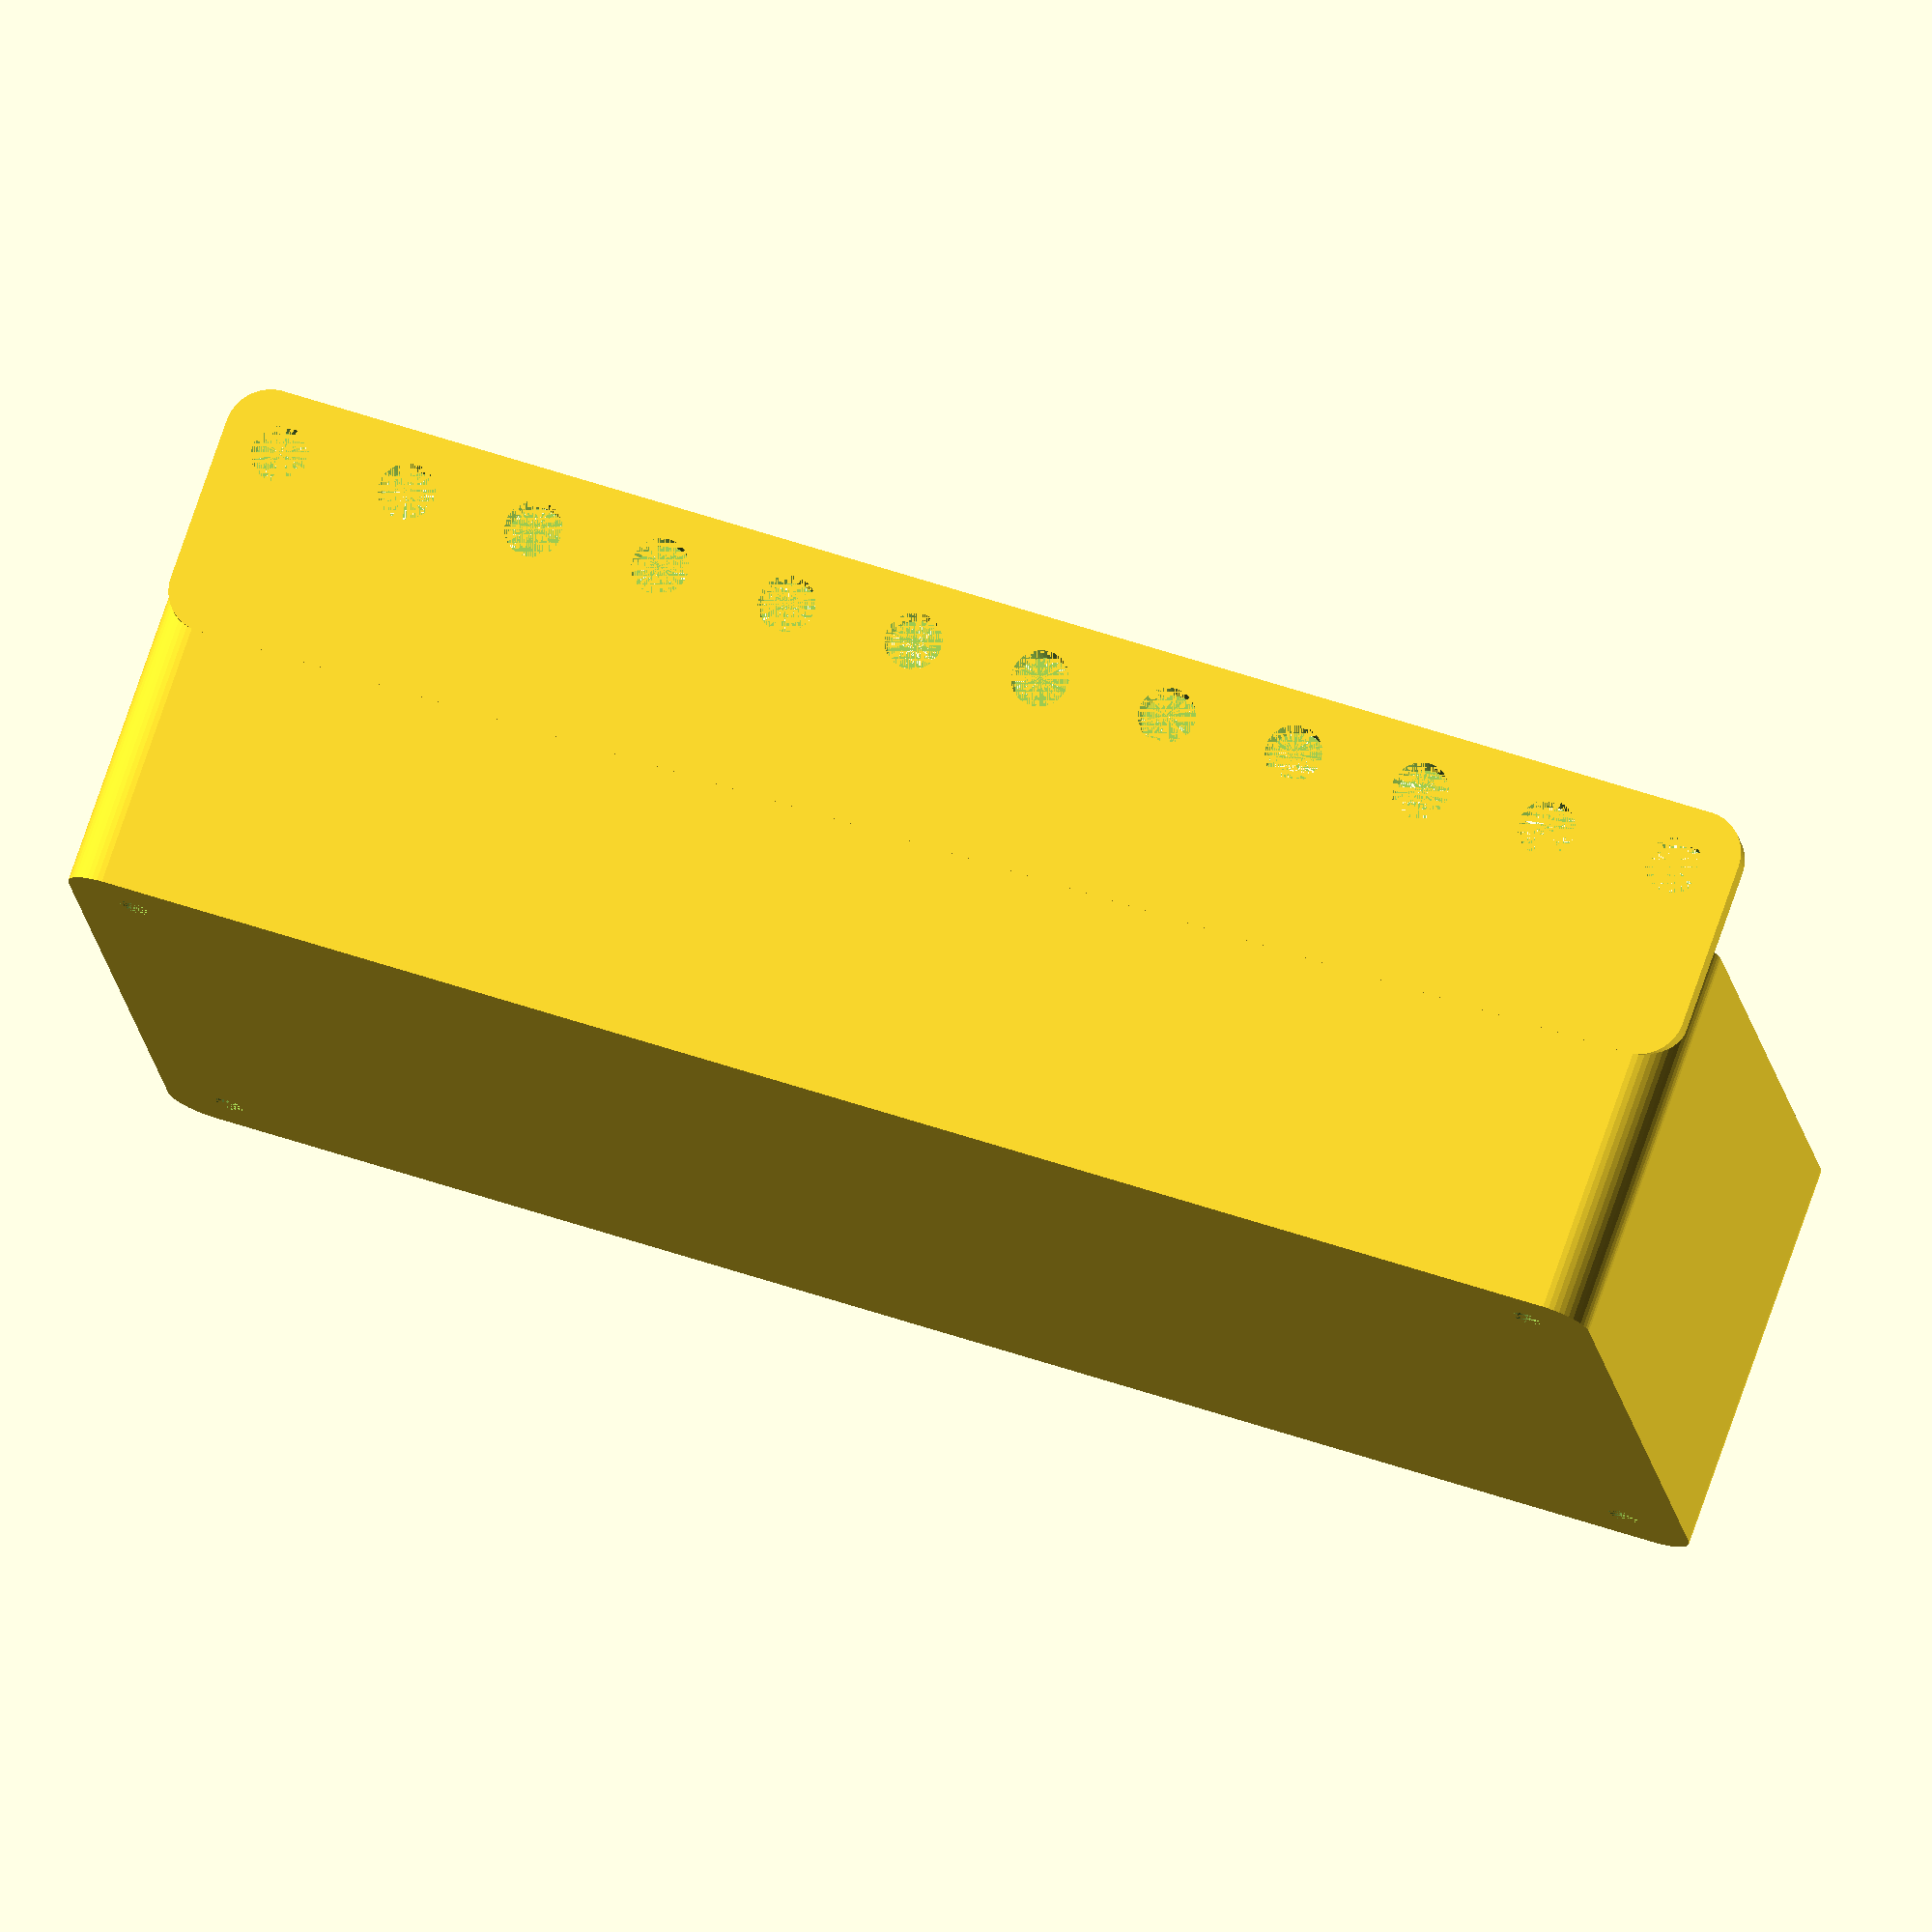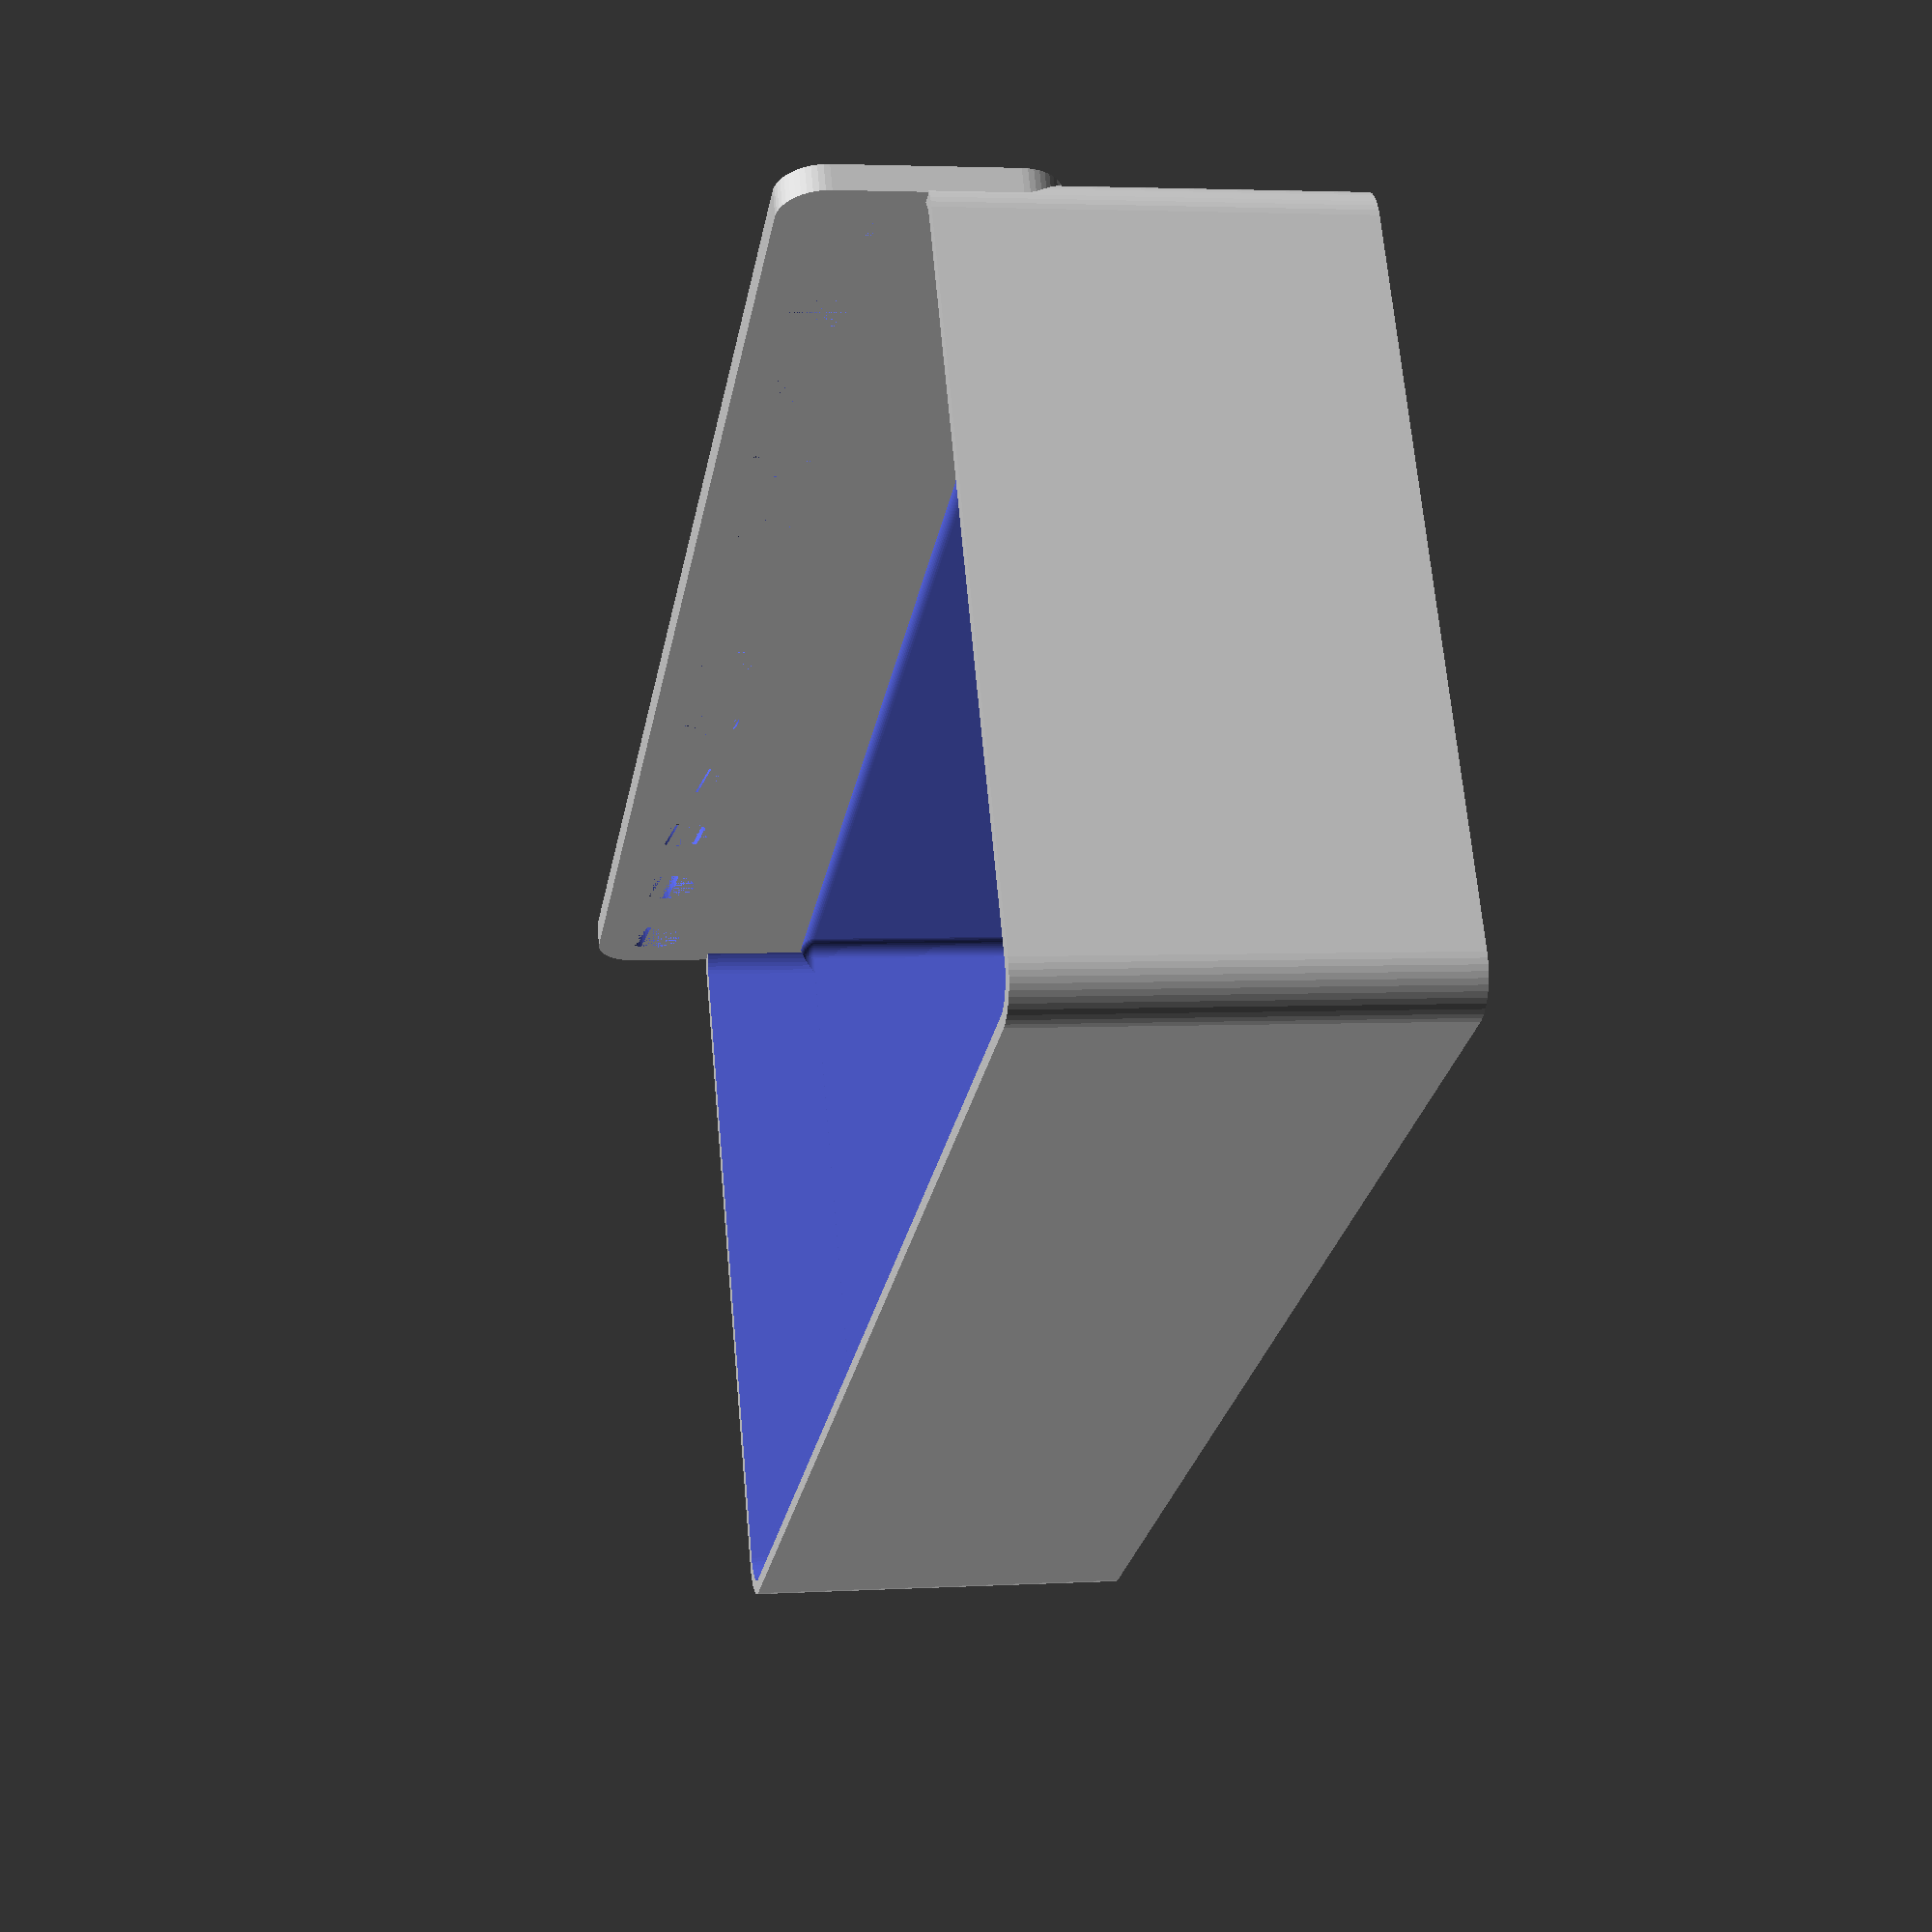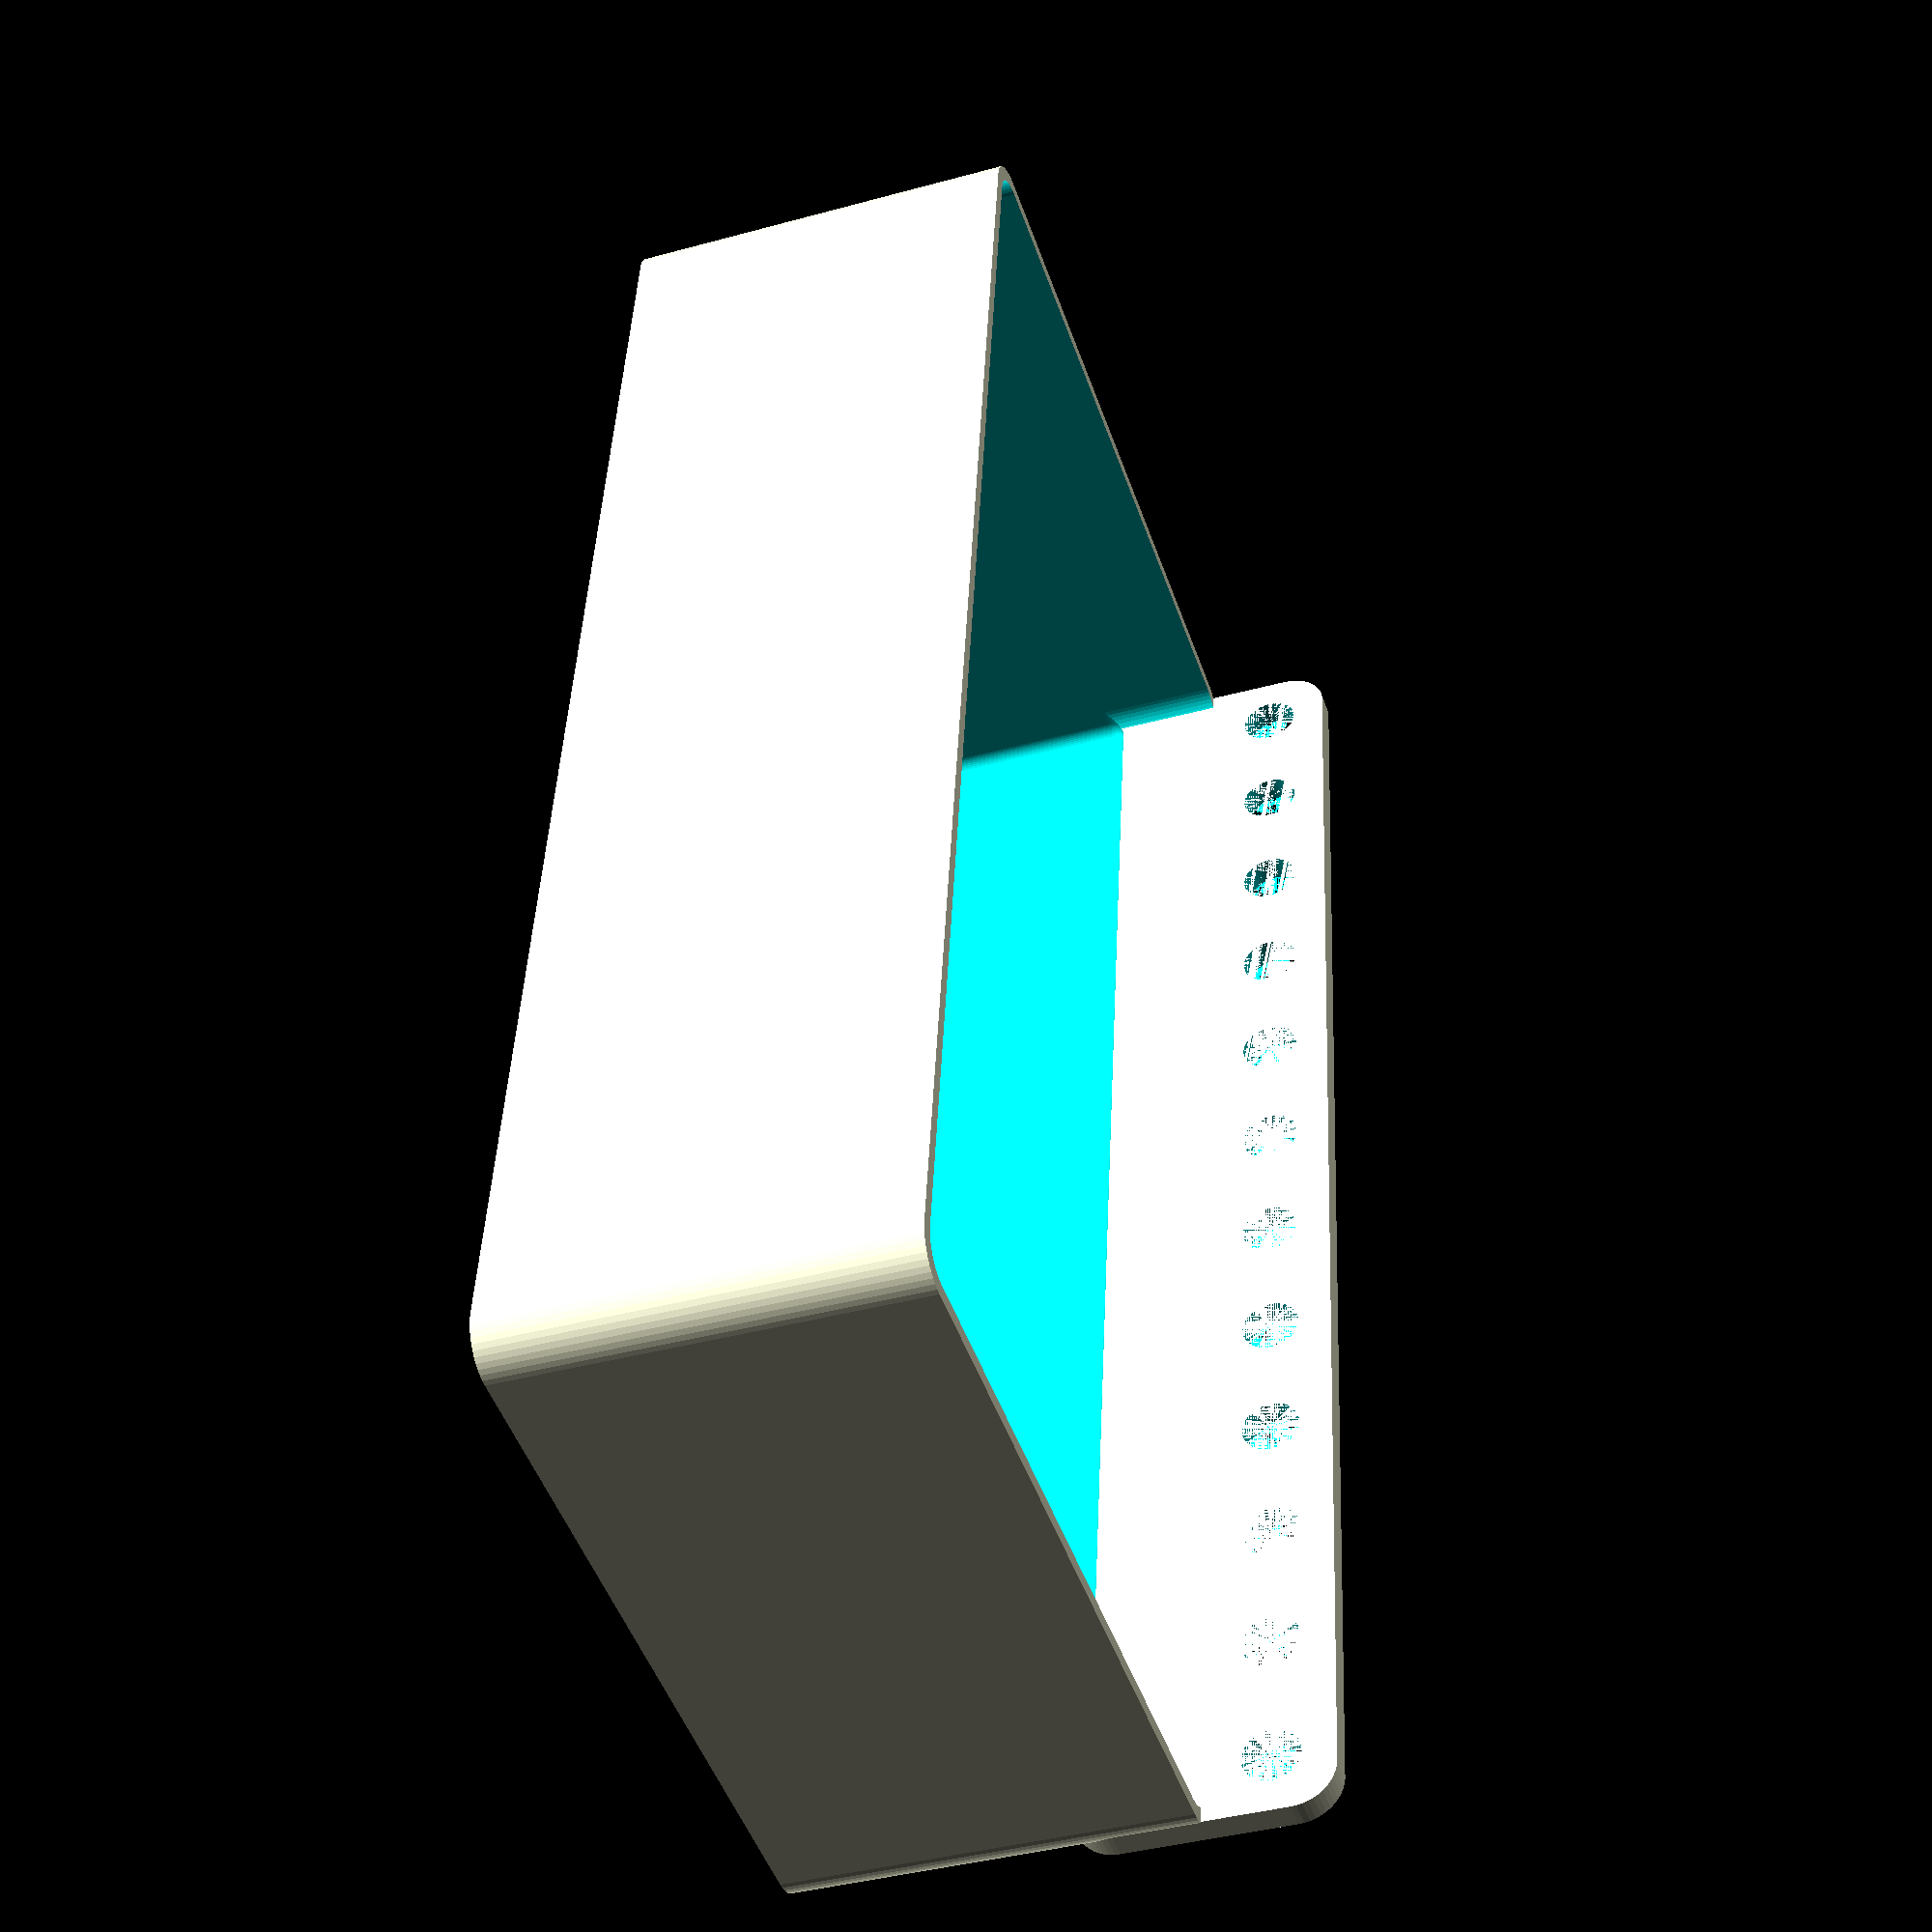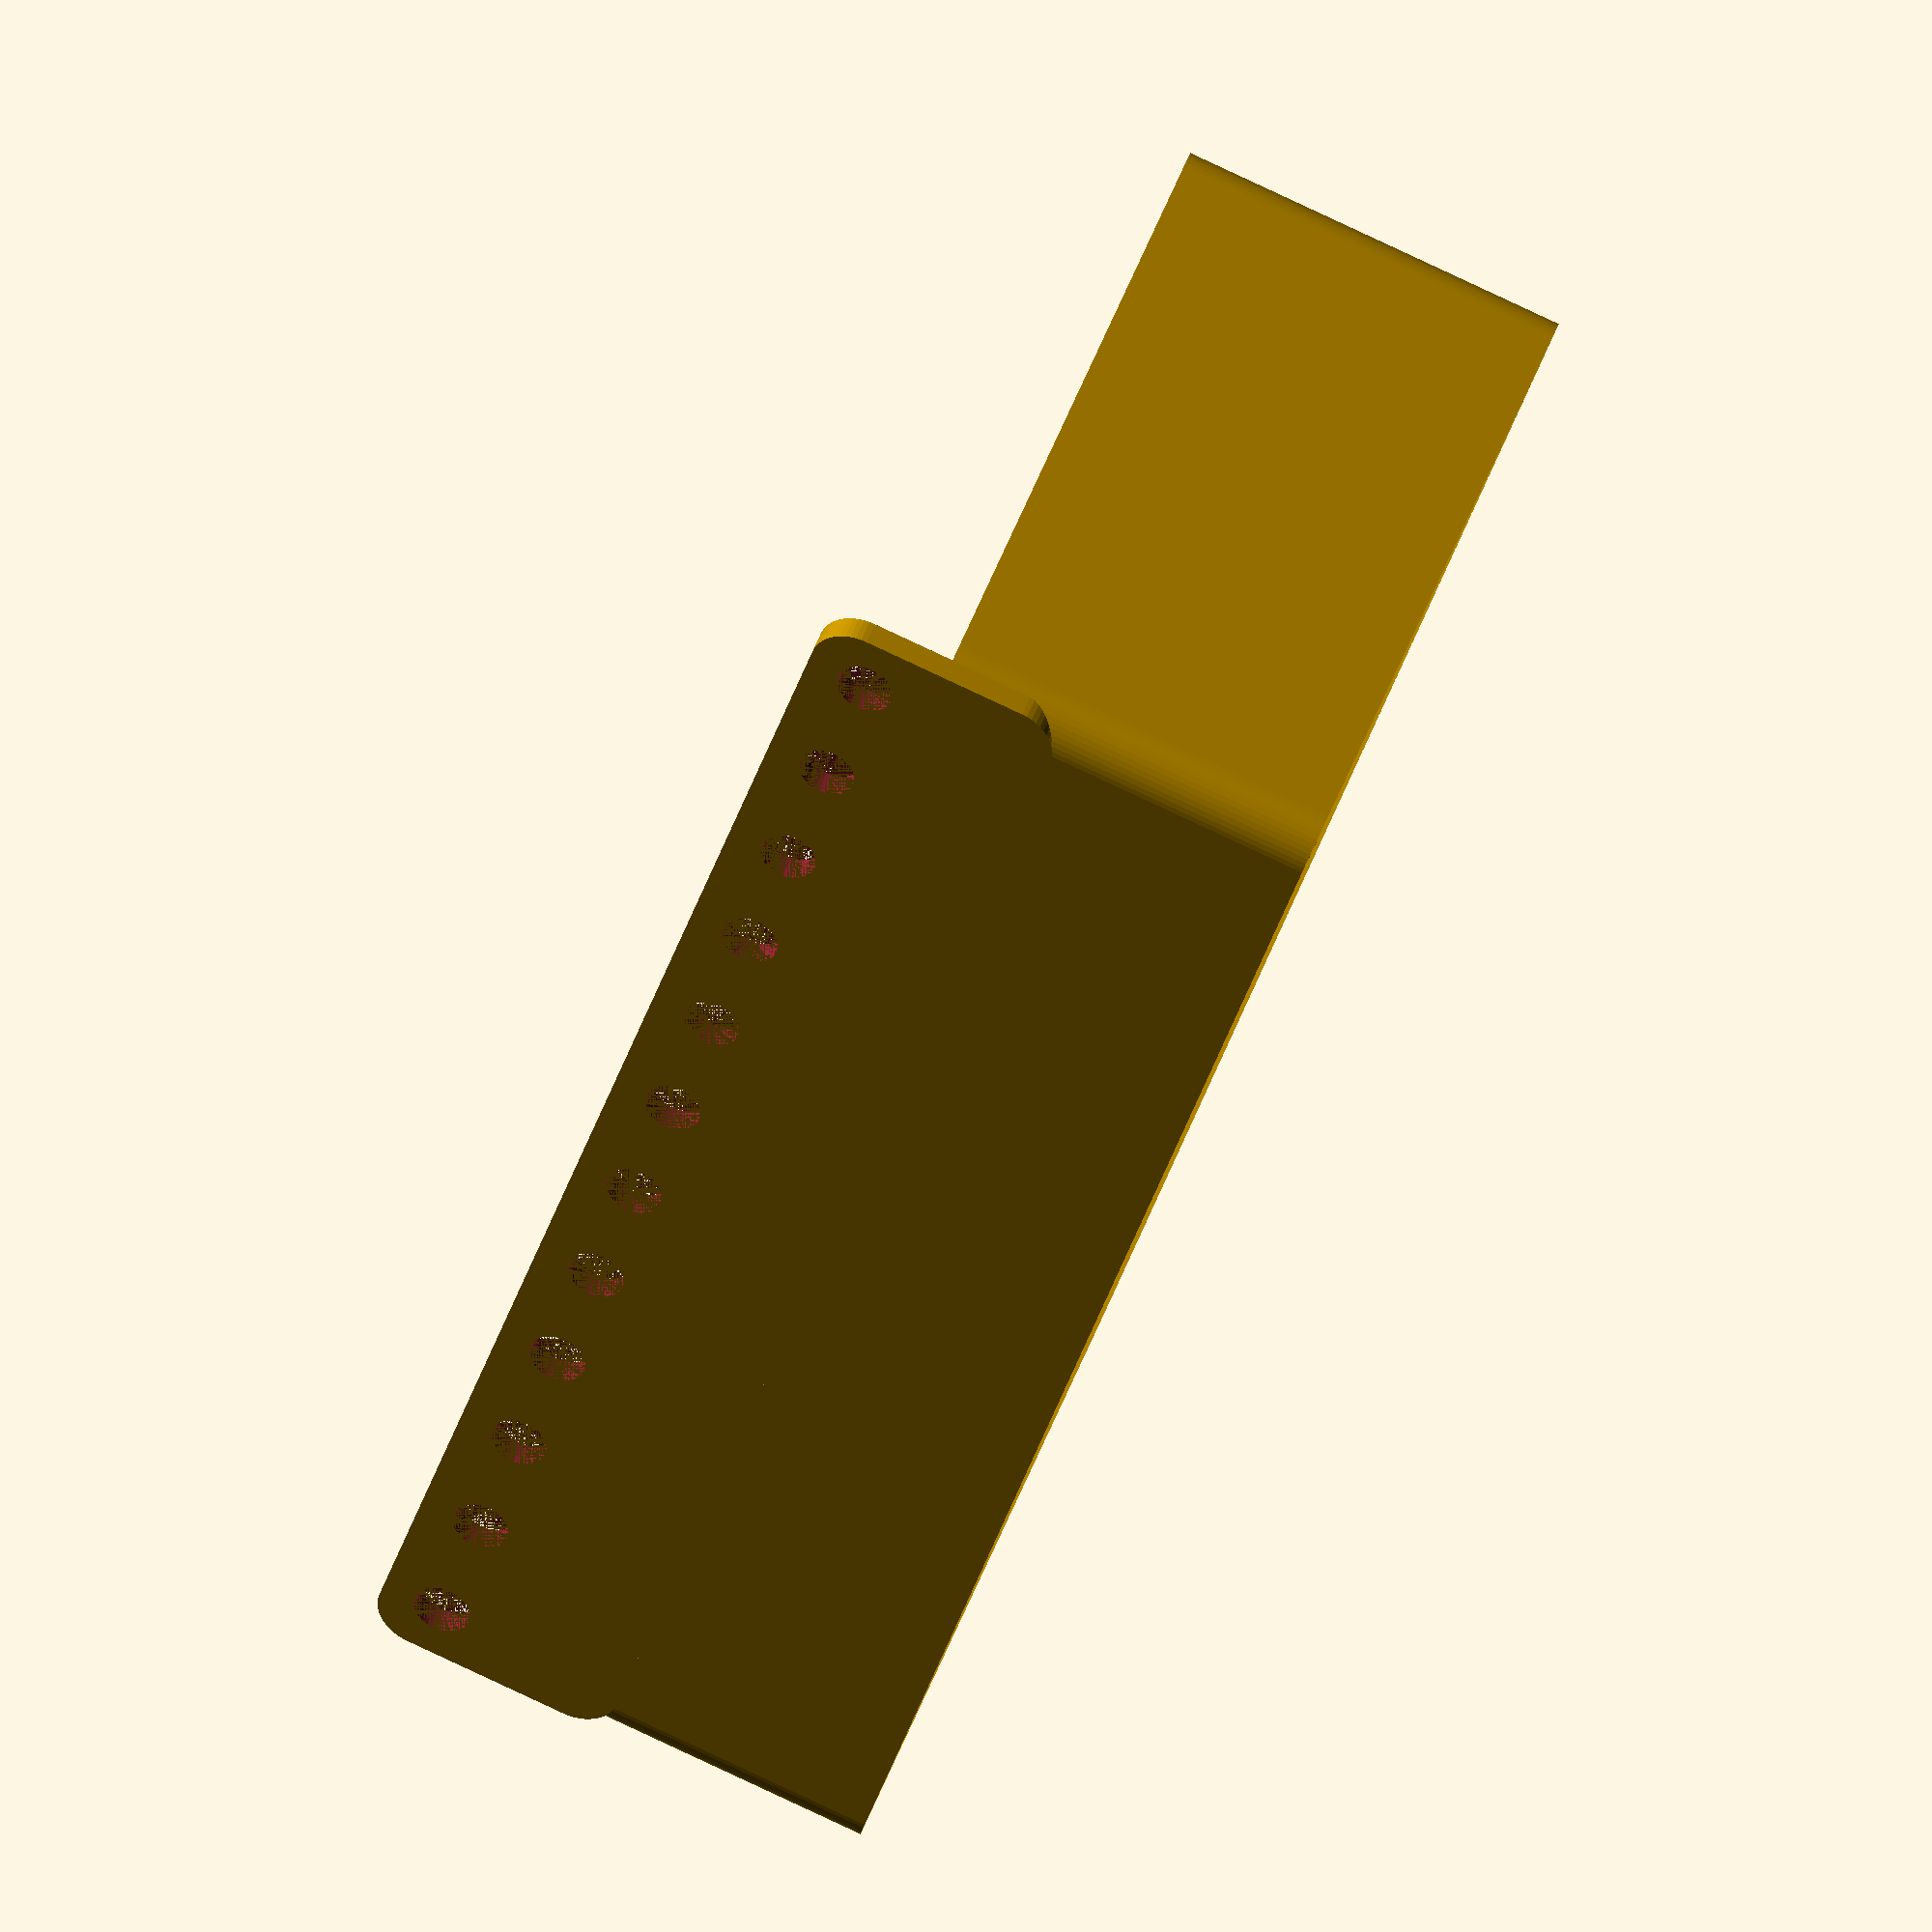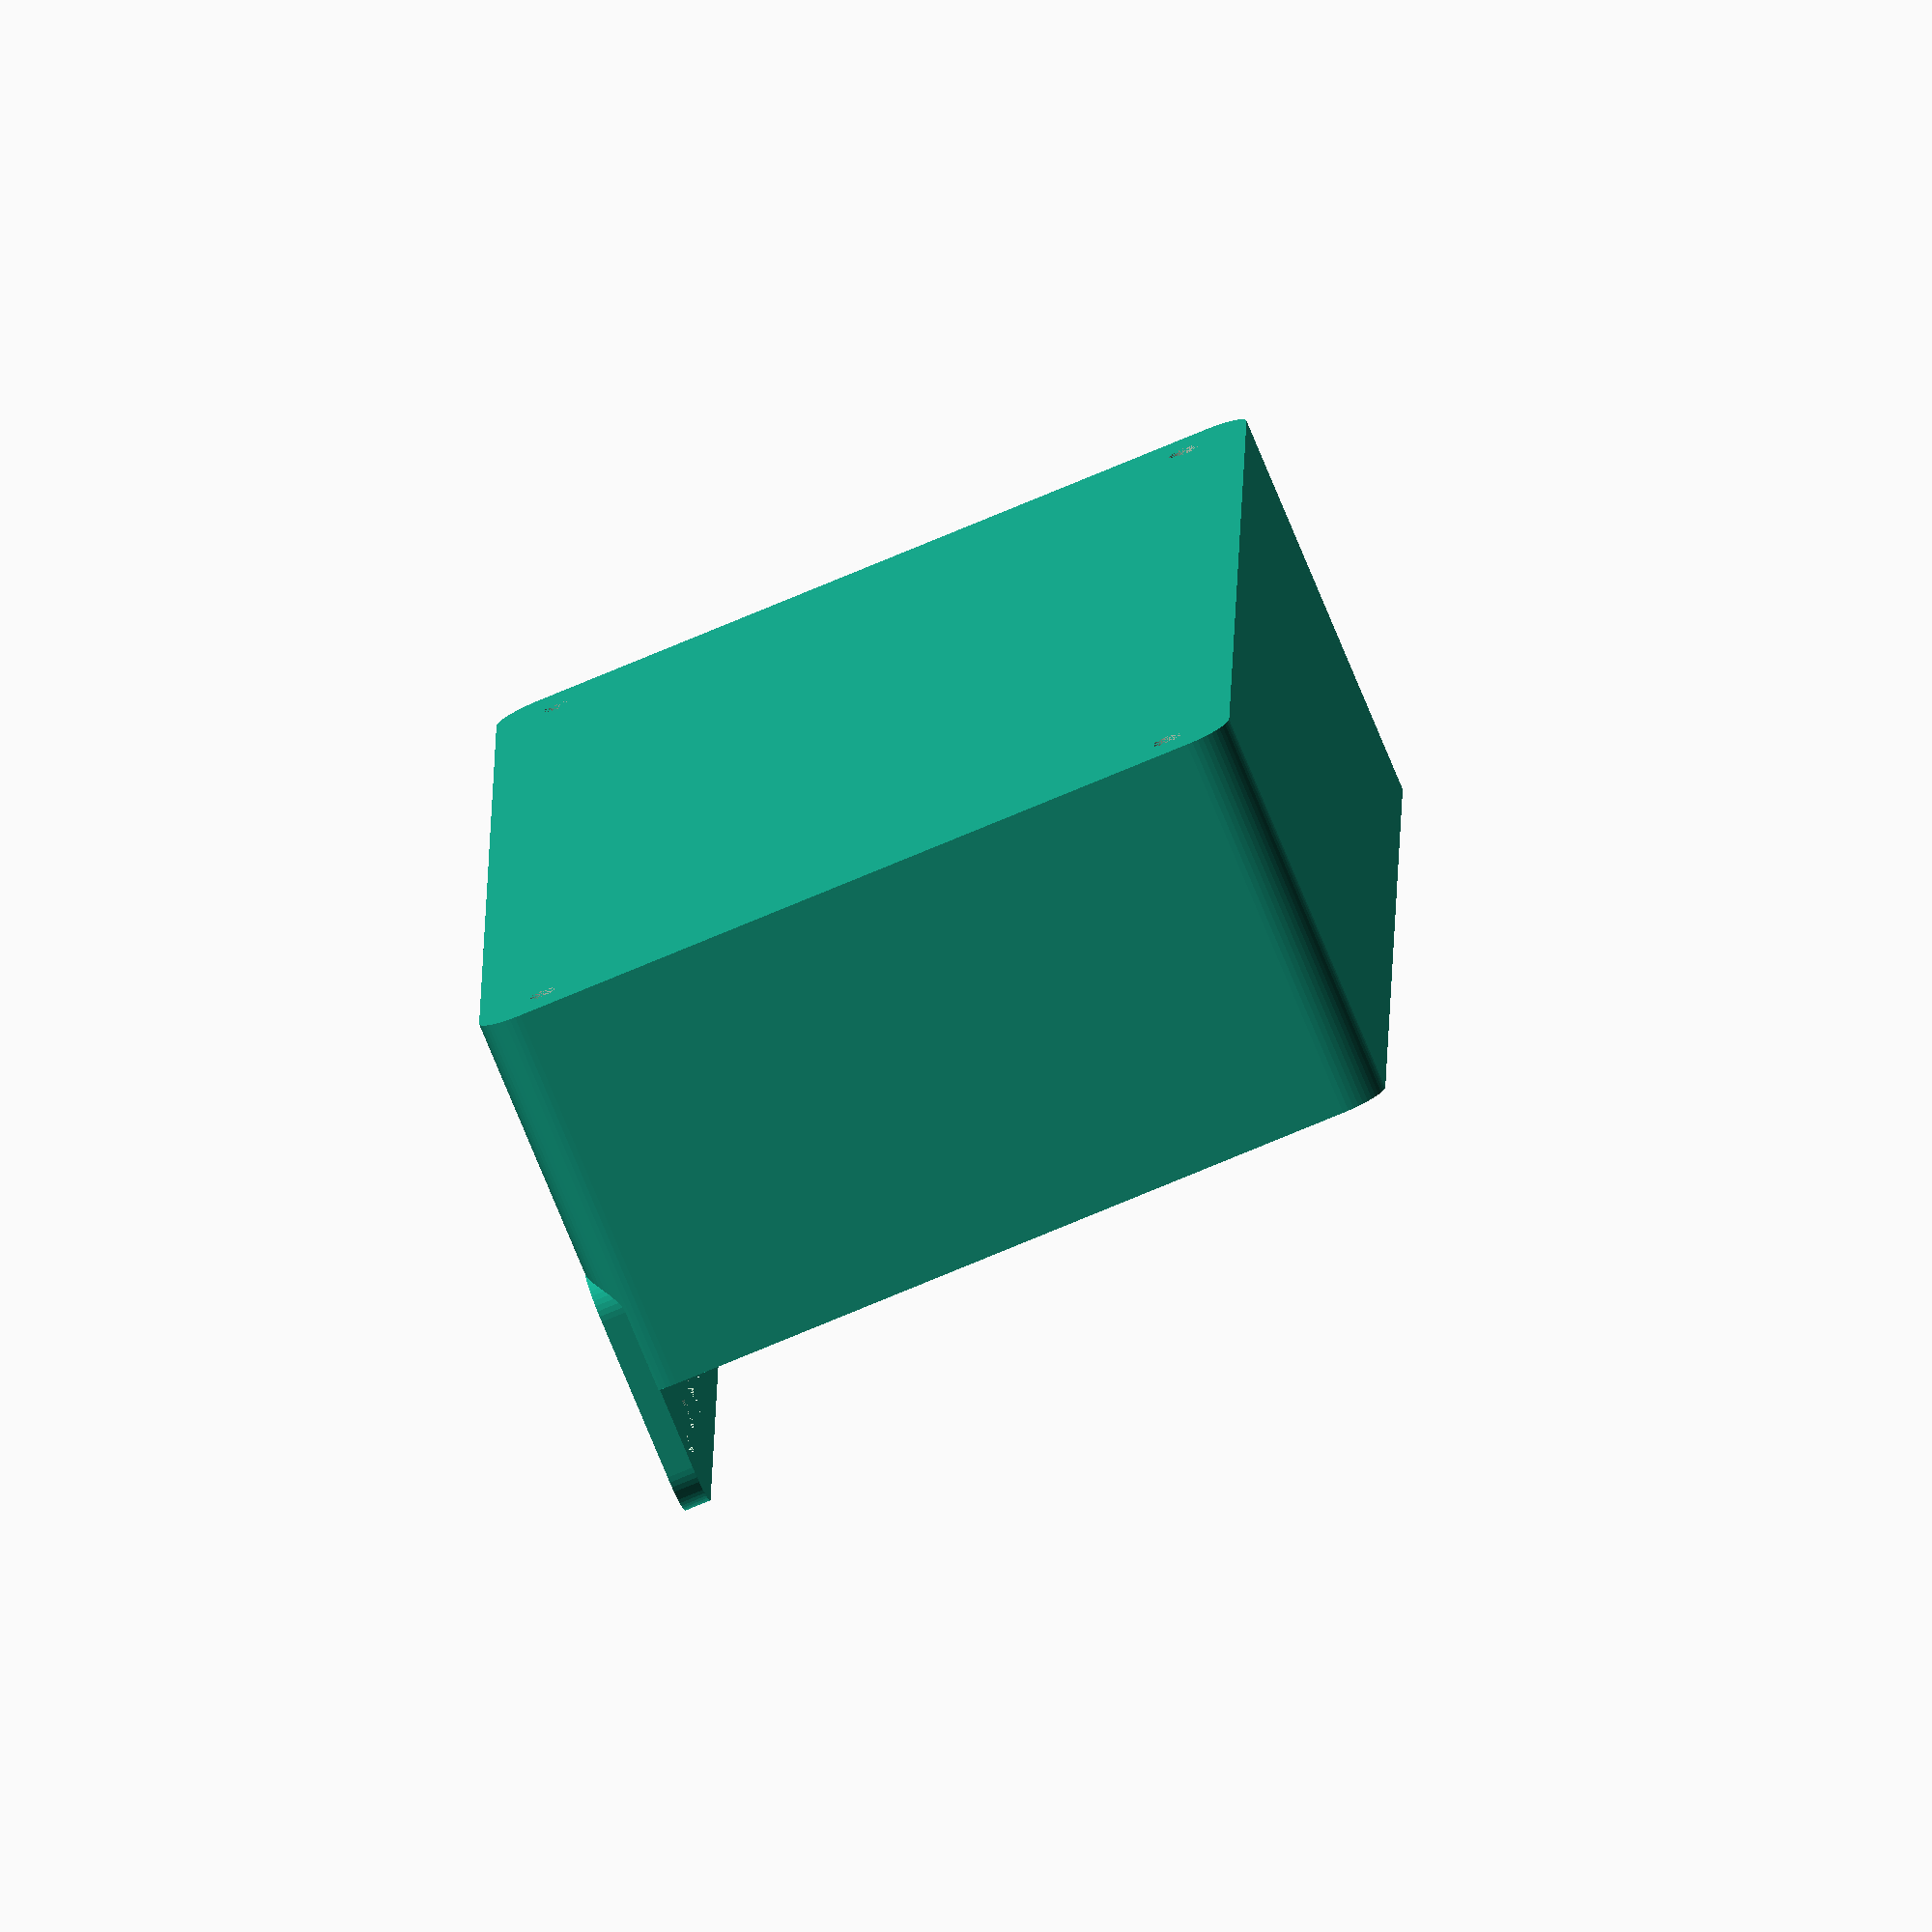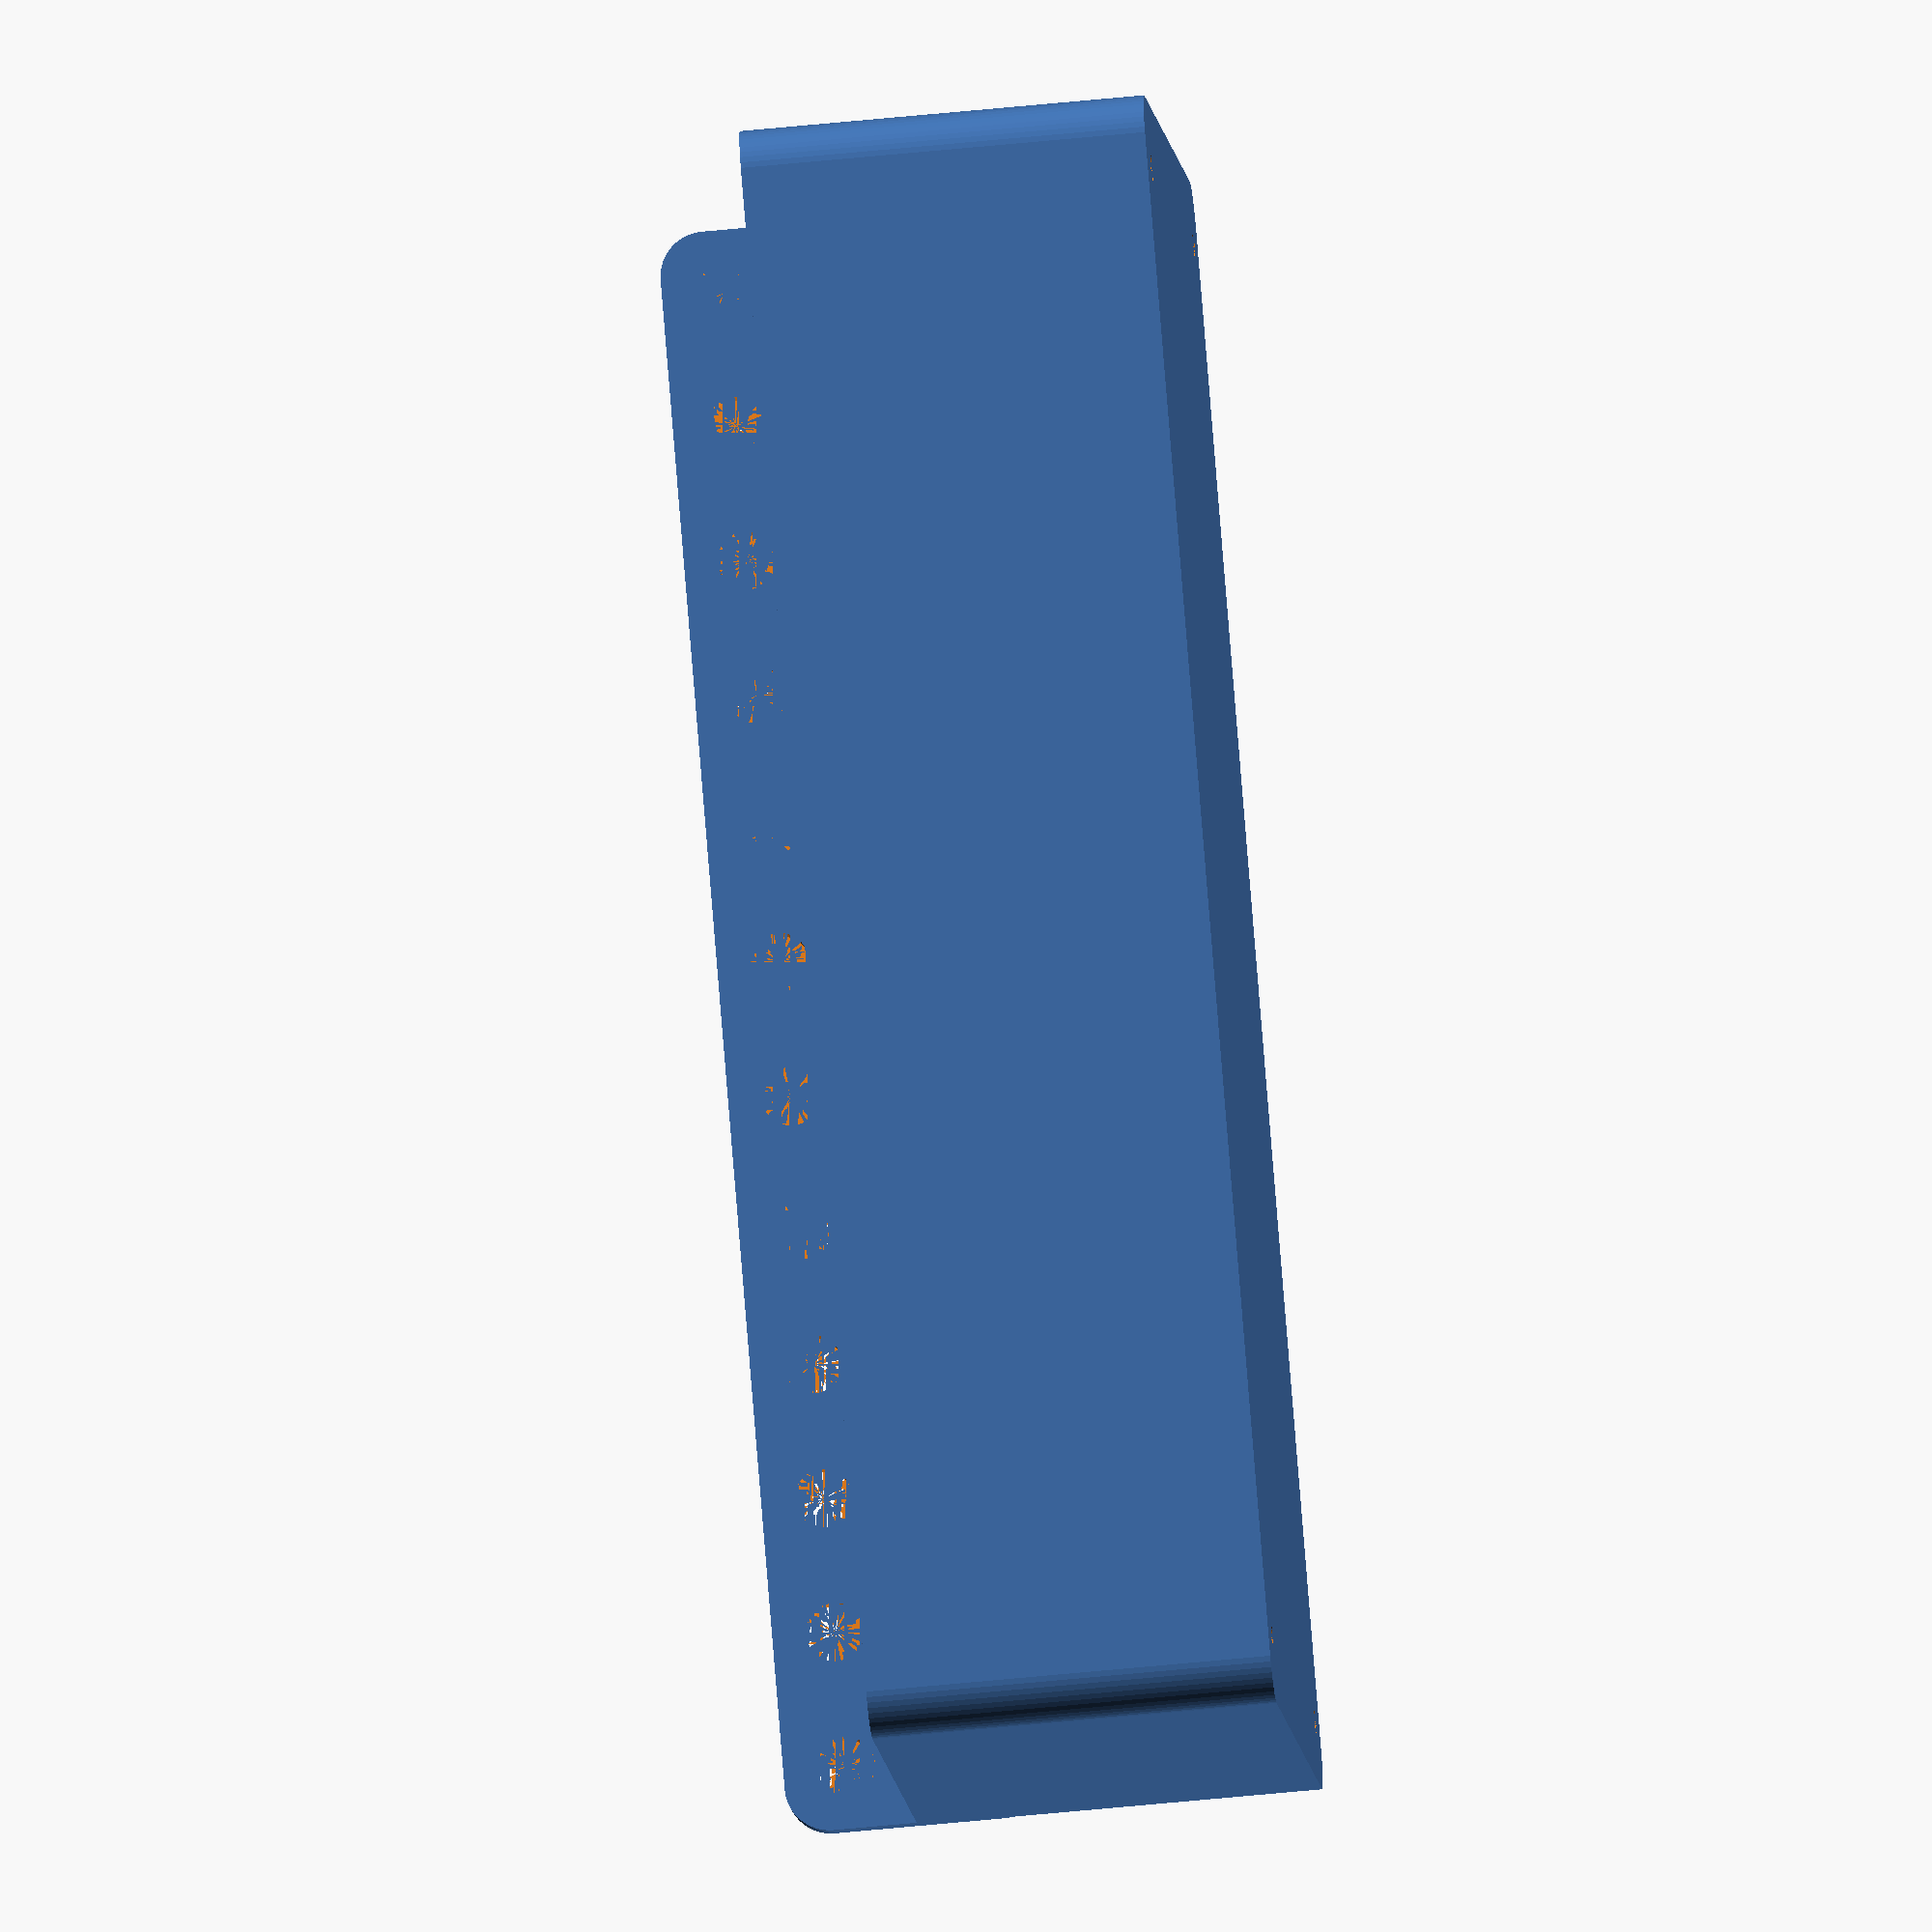
<openscad>
$fn = 50;


difference() {
	union() {
		difference() {
			union() {
				hull() {
					translate(v = [-85.0000000000, 40.0000000000, 0]) {
						cylinder(h = 45, r = 5);
					}
					translate(v = [85.0000000000, 40.0000000000, 0]) {
						cylinder(h = 45, r = 5);
					}
					translate(v = [-85.0000000000, -40.0000000000, 0]) {
						cylinder(h = 45, r = 5);
					}
					translate(v = [85.0000000000, -40.0000000000, 0]) {
						cylinder(h = 45, r = 5);
					}
				}
			}
			union() {
				translate(v = [-82.5000000000, -37.5000000000, 3]) {
					rotate(a = [0, 0, 0]) {
						difference() {
							union() {
								translate(v = [0, 0, -3.0000000000]) {
									cylinder(h = 3, r = 1.5000000000);
								}
								translate(v = [0, 0, -1.9000000000]) {
									cylinder(h = 1.9000000000, r1 = 1.8000000000, r2 = 3.6000000000);
								}
								cylinder(h = 250, r = 3.6000000000);
								translate(v = [0, 0, -3.0000000000]) {
									cylinder(h = 3, r = 1.8000000000);
								}
								translate(v = [0, 0, -3.0000000000]) {
									cylinder(h = 3, r = 1.5000000000);
								}
							}
							union();
						}
					}
				}
				translate(v = [82.5000000000, -37.5000000000, 3]) {
					rotate(a = [0, 0, 0]) {
						difference() {
							union() {
								translate(v = [0, 0, -3.0000000000]) {
									cylinder(h = 3, r = 1.5000000000);
								}
								translate(v = [0, 0, -1.9000000000]) {
									cylinder(h = 1.9000000000, r1 = 1.8000000000, r2 = 3.6000000000);
								}
								cylinder(h = 250, r = 3.6000000000);
								translate(v = [0, 0, -3.0000000000]) {
									cylinder(h = 3, r = 1.8000000000);
								}
								translate(v = [0, 0, -3.0000000000]) {
									cylinder(h = 3, r = 1.5000000000);
								}
							}
							union();
						}
					}
				}
				translate(v = [-82.5000000000, 37.5000000000, 3]) {
					rotate(a = [0, 0, 0]) {
						difference() {
							union() {
								translate(v = [0, 0, -3.0000000000]) {
									cylinder(h = 3, r = 1.5000000000);
								}
								translate(v = [0, 0, -1.9000000000]) {
									cylinder(h = 1.9000000000, r1 = 1.8000000000, r2 = 3.6000000000);
								}
								cylinder(h = 250, r = 3.6000000000);
								translate(v = [0, 0, -3.0000000000]) {
									cylinder(h = 3, r = 1.8000000000);
								}
								translate(v = [0, 0, -3.0000000000]) {
									cylinder(h = 3, r = 1.5000000000);
								}
							}
							union();
						}
					}
				}
				translate(v = [82.5000000000, 37.5000000000, 3]) {
					rotate(a = [0, 0, 0]) {
						difference() {
							union() {
								translate(v = [0, 0, -3.0000000000]) {
									cylinder(h = 3, r = 1.5000000000);
								}
								translate(v = [0, 0, -1.9000000000]) {
									cylinder(h = 1.9000000000, r1 = 1.8000000000, r2 = 3.6000000000);
								}
								cylinder(h = 250, r = 3.6000000000);
								translate(v = [0, 0, -3.0000000000]) {
									cylinder(h = 3, r = 1.8000000000);
								}
								translate(v = [0, 0, -3.0000000000]) {
									cylinder(h = 3, r = 1.5000000000);
								}
							}
							union();
						}
					}
				}
				translate(v = [0, 0, 2.9925000000]) {
					hull() {
						union() {
							translate(v = [-84.5000000000, 39.5000000000, 4]) {
								cylinder(h = 82, r = 4);
							}
							translate(v = [-84.5000000000, 39.5000000000, 4]) {
								sphere(r = 4);
							}
							translate(v = [-84.5000000000, 39.5000000000, 86]) {
								sphere(r = 4);
							}
						}
						union() {
							translate(v = [84.5000000000, 39.5000000000, 4]) {
								cylinder(h = 82, r = 4);
							}
							translate(v = [84.5000000000, 39.5000000000, 4]) {
								sphere(r = 4);
							}
							translate(v = [84.5000000000, 39.5000000000, 86]) {
								sphere(r = 4);
							}
						}
						union() {
							translate(v = [-84.5000000000, -39.5000000000, 4]) {
								cylinder(h = 82, r = 4);
							}
							translate(v = [-84.5000000000, -39.5000000000, 4]) {
								sphere(r = 4);
							}
							translate(v = [-84.5000000000, -39.5000000000, 86]) {
								sphere(r = 4);
							}
						}
						union() {
							translate(v = [84.5000000000, -39.5000000000, 4]) {
								cylinder(h = 82, r = 4);
							}
							translate(v = [84.5000000000, -39.5000000000, 4]) {
								sphere(r = 4);
							}
							translate(v = [84.5000000000, -39.5000000000, 86]) {
								sphere(r = 4);
							}
						}
					}
				}
			}
		}
		union() {
			translate(v = [0, 45.0000000000, 45]) {
				rotate(a = [90, 0, 0]) {
					hull() {
						translate(v = [-84.5000000000, 9.5000000000, 0]) {
							cylinder(h = 3, r = 5);
						}
						translate(v = [84.5000000000, 9.5000000000, 0]) {
							cylinder(h = 3, r = 5);
						}
						translate(v = [-84.5000000000, -9.5000000000, 0]) {
							cylinder(h = 3, r = 5);
						}
						translate(v = [84.5000000000, -9.5000000000, 0]) {
							cylinder(h = 3, r = 5);
						}
					}
				}
			}
		}
	}
	union() {
		translate(v = [0, 0, 2.9925000000]) {
			hull() {
				union() {
					translate(v = [-86.5000000000, 41.5000000000, 2]) {
						cylinder(h = 26, r = 2);
					}
					translate(v = [-86.5000000000, 41.5000000000, 2]) {
						sphere(r = 2);
					}
					translate(v = [-86.5000000000, 41.5000000000, 28]) {
						sphere(r = 2);
					}
				}
				union() {
					translate(v = [86.5000000000, 41.5000000000, 2]) {
						cylinder(h = 26, r = 2);
					}
					translate(v = [86.5000000000, 41.5000000000, 2]) {
						sphere(r = 2);
					}
					translate(v = [86.5000000000, 41.5000000000, 28]) {
						sphere(r = 2);
					}
				}
				union() {
					translate(v = [-86.5000000000, -41.5000000000, 2]) {
						cylinder(h = 26, r = 2);
					}
					translate(v = [-86.5000000000, -41.5000000000, 2]) {
						sphere(r = 2);
					}
					translate(v = [-86.5000000000, -41.5000000000, 28]) {
						sphere(r = 2);
					}
				}
				union() {
					translate(v = [86.5000000000, -41.5000000000, 2]) {
						cylinder(h = 26, r = 2);
					}
					translate(v = [86.5000000000, -41.5000000000, 2]) {
						sphere(r = 2);
					}
					translate(v = [86.5000000000, -41.5000000000, 28]) {
						sphere(r = 2);
					}
				}
			}
		}
		translate(v = [-82.5000000000, 45.0000000000, 52.5000000000]) {
			rotate(a = [90, 0, 0]) {
				cylinder(h = 3, r = 3.2500000000);
			}
		}
		translate(v = [-67.5000000000, 45.0000000000, 52.5000000000]) {
			rotate(a = [90, 0, 0]) {
				cylinder(h = 3, r = 3.2500000000);
			}
		}
		translate(v = [-52.5000000000, 45.0000000000, 52.5000000000]) {
			rotate(a = [90, 0, 0]) {
				cylinder(h = 3, r = 3.2500000000);
			}
		}
		translate(v = [-37.5000000000, 45.0000000000, 52.5000000000]) {
			rotate(a = [90, 0, 0]) {
				cylinder(h = 3, r = 3.2500000000);
			}
		}
		translate(v = [-22.5000000000, 45.0000000000, 52.5000000000]) {
			rotate(a = [90, 0, 0]) {
				cylinder(h = 3, r = 3.2500000000);
			}
		}
		translate(v = [-7.5000000000, 45.0000000000, 52.5000000000]) {
			rotate(a = [90, 0, 0]) {
				cylinder(h = 3, r = 3.2500000000);
			}
		}
		translate(v = [7.5000000000, 45.0000000000, 52.5000000000]) {
			rotate(a = [90, 0, 0]) {
				cylinder(h = 3, r = 3.2500000000);
			}
		}
		translate(v = [22.5000000000, 45.0000000000, 52.5000000000]) {
			rotate(a = [90, 0, 0]) {
				cylinder(h = 3, r = 3.2500000000);
			}
		}
		translate(v = [37.5000000000, 45.0000000000, 52.5000000000]) {
			rotate(a = [90, 0, 0]) {
				cylinder(h = 3, r = 3.2500000000);
			}
		}
		translate(v = [52.5000000000, 45.0000000000, 52.5000000000]) {
			rotate(a = [90, 0, 0]) {
				cylinder(h = 3, r = 3.2500000000);
			}
		}
		translate(v = [67.5000000000, 45.0000000000, 52.5000000000]) {
			rotate(a = [90, 0, 0]) {
				cylinder(h = 3, r = 3.2500000000);
			}
		}
		translate(v = [82.5000000000, 45.0000000000, 52.5000000000]) {
			rotate(a = [90, 0, 0]) {
				cylinder(h = 3, r = 3.2500000000);
			}
		}
		translate(v = [82.5000000000, 45.0000000000, 52.5000000000]) {
			rotate(a = [90, 0, 0]) {
				cylinder(h = 3, r = 3.2500000000);
			}
		}
	}
}
</openscad>
<views>
elev=104.3 azim=188.4 roll=341.0 proj=o view=wireframe
elev=176.7 azim=152.2 roll=101.0 proj=p view=solid
elev=219.6 azim=277.9 roll=251.1 proj=p view=solid
elev=90.5 azim=227.6 roll=65.1 proj=o view=wireframe
elev=259.1 azim=269.3 roll=337.4 proj=o view=wireframe
elev=59.3 azim=322.3 roll=95.9 proj=o view=solid
</views>
